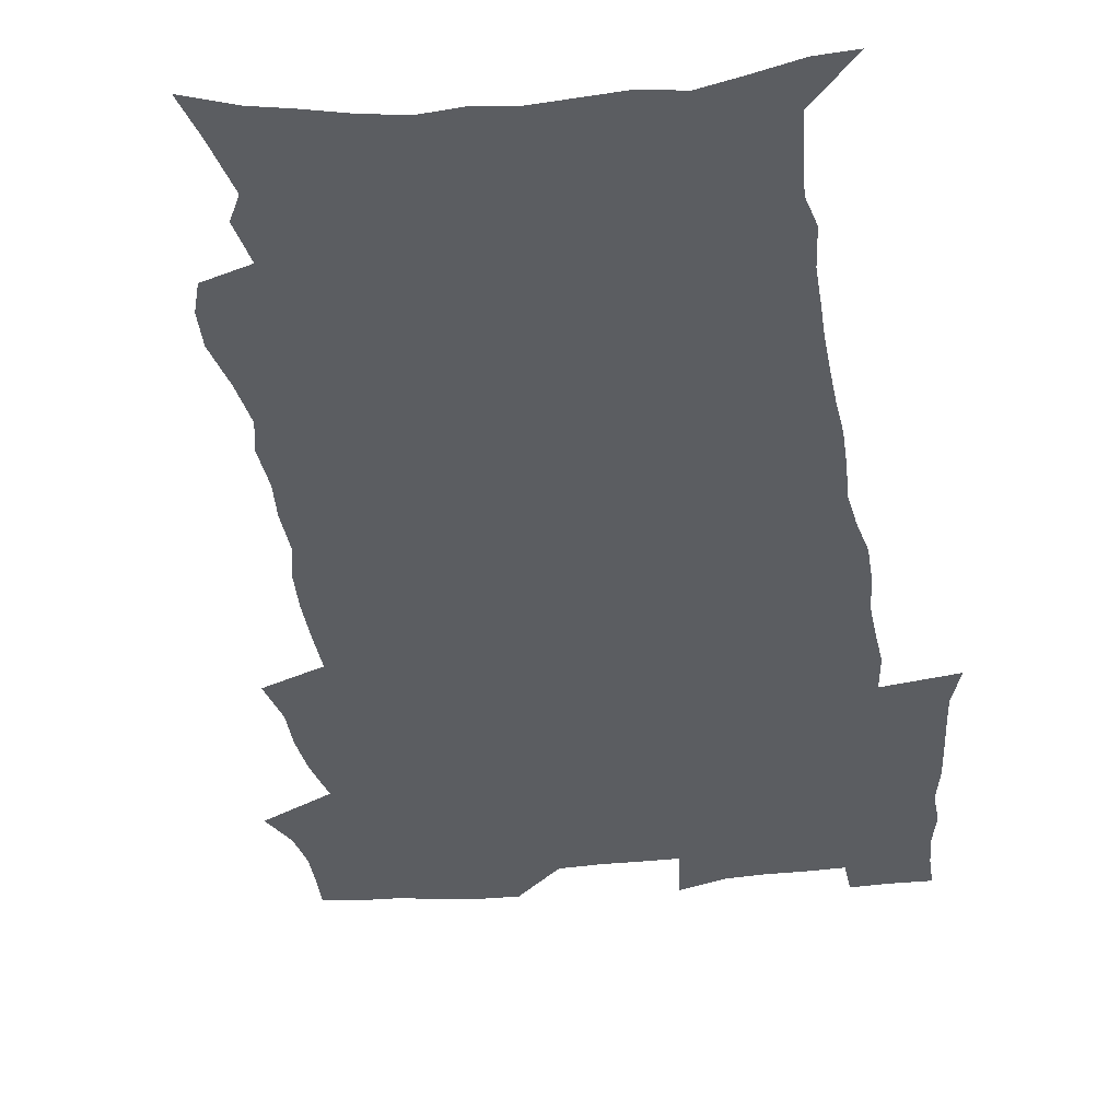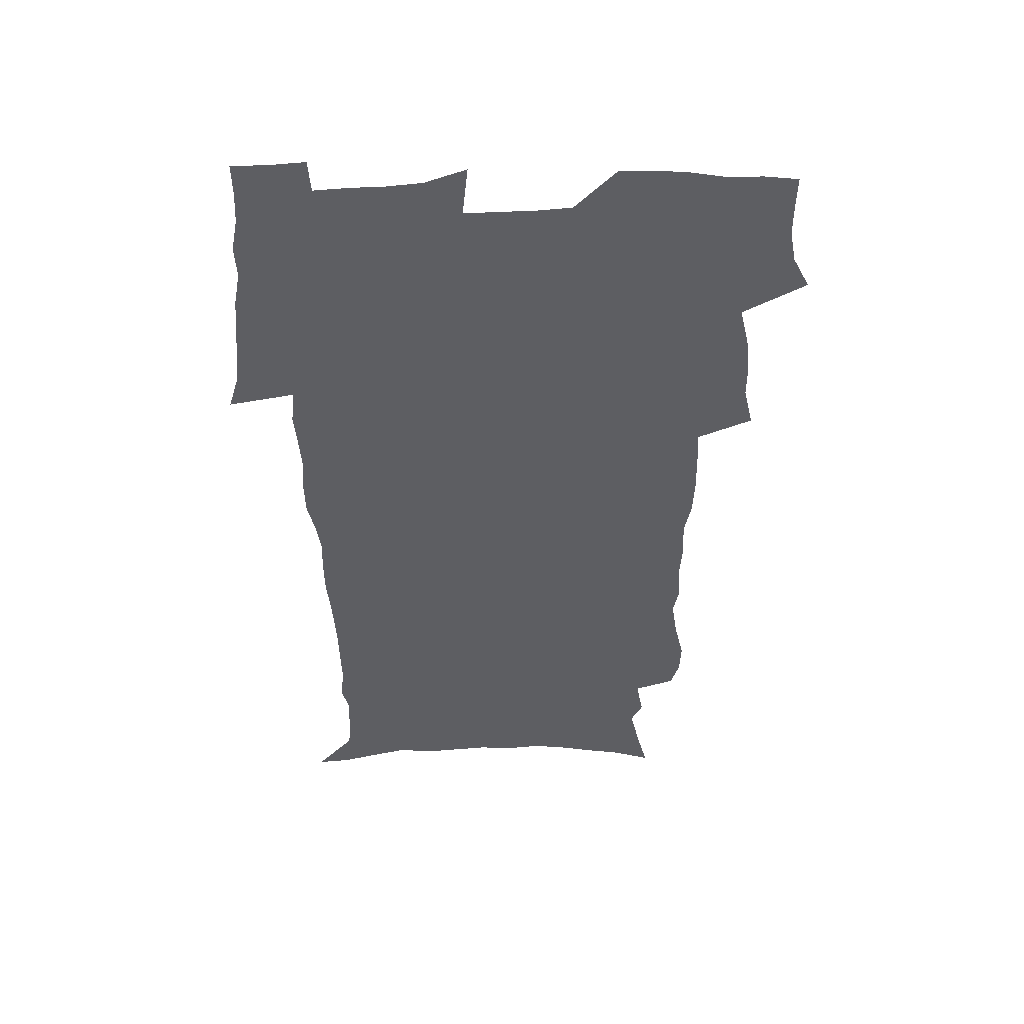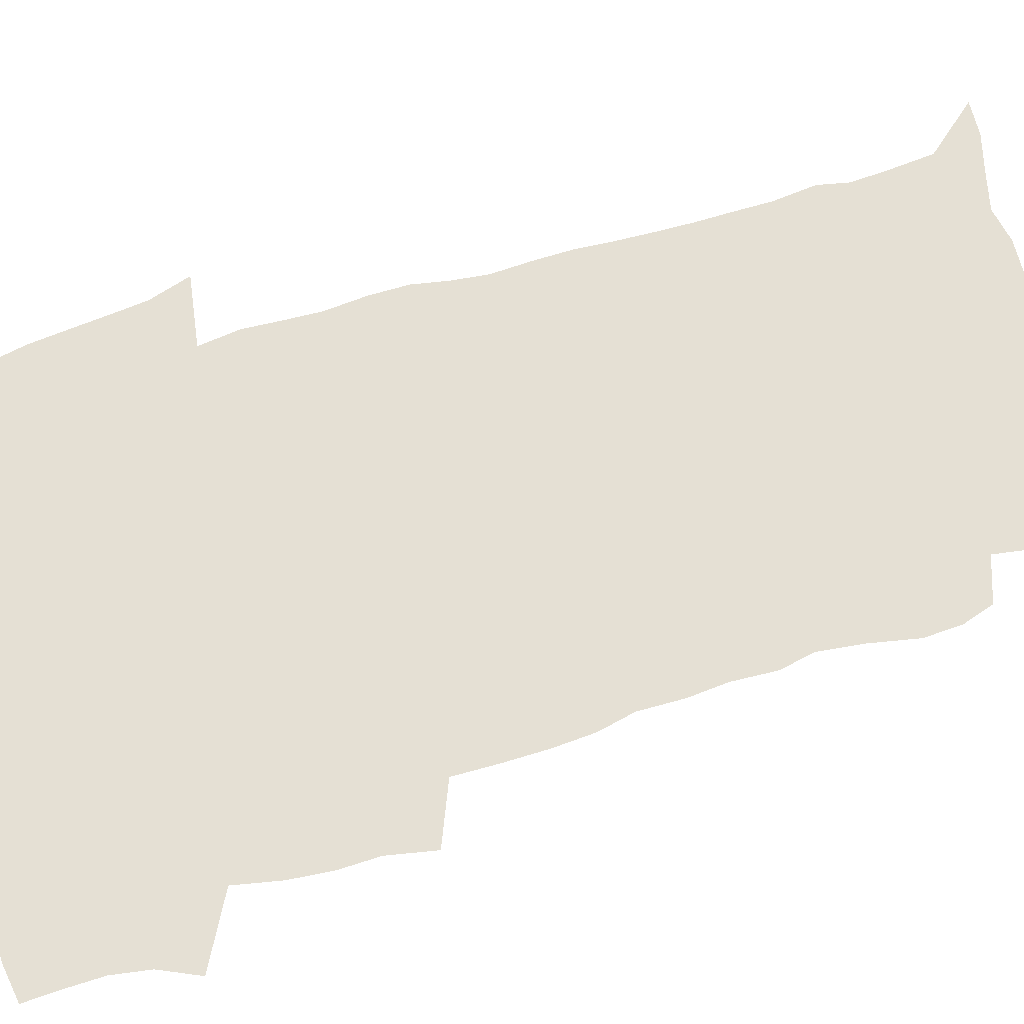
<metadata>
{"format":"obj","ext":"obj","renderer":"f3d","projection":"perspective","resolution":1024,"background":"white","views":[{"elev":-35.8,"azim":7.2,"up":"+Z"},{"elev":50.5,"azim":177.9,"up":"+Y"},{"elev":65.2,"azim":-108.3,"up":"+Z"}]}
</metadata>
<code>
v 470 524 0
v 477.4 539 0
v 480.1 553.7 0
v 480.3 568.4 0
v 480 583.1 0
v 486.6 439.2 0
v 490.7 457.8 0
v 490.8 473.7 0
v 492.7 490.5 0
v 496.9 508.7 0
v 497.7 523.4 0
v 496.4 538.4 0
v 496.9 553 0
v 497.9 567.1 0
v 494.5 585 0
v 510.8 233.6 0
v 507.2 246 0
v 506.7 261 0
v 510.9 279.8 0
v 513.5 297.7 0
v 511.1 311.3 0
v 512.4 328.8 0
v 511.5 344.5 0
v 512.2 362.4 0
v 509.4 377.1 0
v 508.7 393.6 0
v 509 411 0
v 509.8 428.8 0
v 508.3 444.4 0
v 510.1 461.3 0
v 508.2 476.1 0
v 511 493 0
v 512.5 508.7 0
v 513.1 523.5 0
v 511 538.7 0
v 513.9 553.1 0
v 512.1 568.5 0
v 509.6 585.2 0
v 520.6 158.9 0
v 525.4 177.5 0
v 530 199 0
v 525.1 209.6 0
v 528.3 227.3 0
v 529.9 244.5 0
v 532.8 262.7 0
v 533.1 278.1 0
v 532.3 292.7 0
v 532.7 308.5 0
v 531.3 322.9 0
v 531 338.6 0
v 530.2 353.9 0
v 530.2 370.2 0
v 529.3 385.7 0
v 528.1 400.9 0
v 527.2 416.5 0
v 528.4 433.5 0
v 527.3 448.4 0
v 528.2 464.4 0
v 527.1 479.1 0
v 529.3 495.2 0
v 528.2 509.6 0
v 528.2 524.3 0
v 528.9 538.9 0
v 528.5 553.6 0
v 526.6 569.8 0
v 523.9 588 0
v 538.1 165.5 0
v 537.1 177.3 0
v 544.9 205.1 0
v 544.5 219.7 0
v 545.2 235.6 0
v 548 253.9 0
v 548.6 269.5 0
v 548.7 284.7 0
v 549.1 300.4 0
v 547.9 314.4 0
v 547 329 0
v 548.9 347.1 0
v 547.2 360.4 0
v 546.5 375.6 0
v 546 390.9 0
v 544.8 405.6 0
v 544.3 420.8 0
v 543.3 435.5 0
v 543.8 451.2 0
v 544.2 466.5 0
v 544.3 481.4 0
v 544.5 496 0
v 544.4 510.3 0
v 545 524.6 0
v 544.6 538.7 0
v 544.4 552.5 0
v 541.2 570.8 0
v 538.3 589.5 0
v 551.5 168.3 0
v 555.8 188.9 0
v 559.4 209.8 0
v 561.3 227.6 0
v 563.1 245 0
v 563.5 260.1 0
v 563.1 274.3 0
v 563.3 289.6 0
v 562.8 304 0
v 562.2 318.5 0
v 561.9 333.7 0
v 561.5 348 0
v 561.8 364.2 0
v 561.4 379.2 0
v 560.5 393.6 0
v 561.1 409.7 0
v 560.2 423.8 0
v 559.8 438.6 0
v 559.5 453.3 0
v 559.9 468.3 0
v 560.1 482.8 0
v 559.8 496.9 0
v 559.7 510.9 0
v 559.5 524.9 0
v 559.4 538.8 0
v 558.5 553.2 0
v 556.2 570.2 0
v 553.2 589.5 0
v 566.6 172.1 0
v 570.6 192.3 0
v 574.6 215.8 0
v 575.7 232.1 0
v 576.2 247.4 0
v 576.6 262.7 0
v 576.9 278 0
v 576.4 291.9 0
v 576 306.4 0
v 576.1 321.9 0
v 576.2 337 0
v 576.1 351.8 0
v 576.6 368.1 0
v 575.8 382 0
v 574.5 395.5 0
v 574.9 410.9 0
v 574.2 424.8 0
v 574.8 440.9 0
v 574.4 455 0
v 574.2 469.2 0
v 574.2 483.3 0
v 574 497.3 0
v 574.1 511.3 0
v 574.2 525.2 0
v 574 538.8 0
v 572.7 553.9 0
v 570.6 570.9 0
v 581.9 174.7 0
v 583.5 189.2 0
v 587.2 215.4 0
v 588.8 234.6 0
v 589.5 250.3 0
v 589.2 263.3 0
v 589.6 279.7 0
v 589.3 293.7 0
v 589.3 308.6 0
v 589.6 324.5 0
v 589.4 338.5 0
v 589 351.2 0
v 589.6 369.5 0
v 589.8 384.4 0
v 588.9 397.8 0
v 588.6 412 0
v 587.7 425.2 0
v 588.5 441.5 0
v 588.5 455.8 0
v 588.4 469.9 0
v 588.4 483.9 0
v 588.5 497.9 0
v 588.6 511.8 0
v 588.2 525.5 0
v 587.9 539.2 0
v 587.2 553.8 0
v 585.9 569.8 0
v 596.1 173.2 0
v 598.7 194.7 0
v 600.4 216.1 0
v 601.5 235.4 0
v 601.8 250.7 0
v 601.7 263.8 0
v 602.3 280.7 0
v 602.2 294.8 0
v 602.3 310.3 0
v 602.3 324.3 0
v 602.4 338.6 0
v 602.7 354 0
v 602.7 368.7 0
v 602.7 385.2 0
v 602.6 398.8 0
v 602.3 413.1 0
v 602.2 427.2 0
v 602.3 441.6 0
v 602.5 456.6 0
v 602.6 470.7 0
v 602.4 484.3 0
v 602.5 498.4 0
v 602.6 512.2 0
v 602.3 525.8 0
v 601.8 540 0
v 601.5 554.1 0
v 600.6 569.6 0
v 611.4 174.8 0
v 612.9 197.5 0
v 613.5 215.1 0
v 614.1 234.6 0
v 614.3 251.2 0
v 614.6 265.6 0
v 615.1 279.8 0
v 615.1 295.9 0
v 615.1 310.4 0
v 615.1 325.5 0
v 615.4 337.6 0
v 615.9 355.7 0
v 615.9 369.9 0
v 616.1 383.9 0
v 615.9 399.1 0
v 615.9 413 0
v 616 427.9 0
v 616 441.7 0
v 616.1 457 0
v 616.2 470.6 0
v 616.2 484.4 0
v 616.3 498.4 0
v 616.2 512.3 0
v 616.2 525.9 0
v 616.2 539.6 0
v 615.8 554.3 0
v 615.2 569.3 0
v 612.9 592.5 0
v 626.3 173.6 0
v 626.6 197.4 0
v 626.7 216.9 0
v 626.9 233.3 0
v 627.2 249 0
v 627.3 264 0
v 628.2 277.6 0
v 627.7 296.1 0
v 627.9 310.5 0
v 628.3 324.5 0
v 628.7 340.7 0
v 628.8 355.7 0
v 629 369.9 0
v 629.3 383.9 0
v 629.4 398.8 0
v 629.5 413 0
v 629.8 427.1 0
v 629.8 441.8 0
v 630 456.2 0
v 629.9 470.5 0
v 629.9 484.4 0
v 630.5 498 0
v 630 512.4 0
v 630.3 526.1 0
v 630.1 540 0
v 630.1 554.2 0
v 629.9 570.1 0
v 630.6 586 0
v 641.2 172.4 0
v 640.6 194.7 0
v 639.8 215.7 0
v 639.6 232.7 0
v 640.4 246.5 0
v 641.3 259.7 0
v 641.1 277.4 0
v 641.1 293 0
v 640.8 308.9 0
v 641.8 322.3 0
v 641.6 339.6 0
v 642 354.1 0
v 642.2 368.8 0
v 642.8 382.8 0
v 643.4 397.1 0
v 643.5 411.9 0
v 643.6 426.6 0
v 644.1 440.8 0
v 644.2 455.3 0
v 644.1 469.8 0
v 644.5 483.8 0
v 644.5 498 0
v 644.9 511.9 0
v 644.3 526.3 0
v 644.3 540.1 0
v 644.5 554.5 0
v 644.8 570.3 0
v 645.7 584.6 0
v 655.6 174.7 0
v 654.9 192.6 0
v 653.4 212.9 0
v 653.1 229.5 0
v 653.7 244.4 0
v 653.7 260.5 0
v 654.8 274.2 0
v 654.3 290.9 0
v 654.8 305.5 0
v 654.7 321.7 0
v 655.7 335.9 0
v 656.3 350.6 0
v 656.4 365.8 0
v 656.4 381.2 0
v 657.7 395.1 0
v 657.9 410.1 0
v 658.1 425 0
v 658.4 439.6 0
v 658.6 454.3 0
v 658.9 468.7 0
v 659.1 483.1 0
v 658.5 497.8 0
v 659 511.8 0
v 658.9 526.1 0
v 659.1 540.3 0
v 659.1 554.6 0
v 659.6 569.3 0
v 660.3 584.3 0
v 671 170.7 0
v 670.8 186.6 0
v 668.7 206.7 0
v 668 224 0
v 668.4 239.4 0
v 668.4 255.2 0
v 668.7 270.4 0
v 668.4 286.5 0
v 668.9 301.6 0
v 668.7 317.7 0
v 669.7 332.3 0
v 670.5 347.2 0
v 670.8 362.6 0
v 672.2 376.8 0
v 674.6 390.6 0
v 673.5 407 0
v 674.5 421.8 0
v 673.9 437.3 0
v 674.8 452 0
v 674.9 466.9 0
v 675.2 481.6 0
v 674.8 496.5 0
v 673.7 511.4 0
v 674.7 525.6 0
v 673.2 540.5 0
v 673.6 554.3 0
v 674 568.2 0
v 675 583.4 0
v 676.1 598.2 0
v 687 166.2 0
v 684.4 185.8 0
v 683.3 202.6 0
v 682.6 219.1 0
v 685.5 231.6 0
v 684 248.9 0
v 684.4 263.9 0
v 684.6 279.4 0
v 685.3 294.4 0
v 686.3 309.5 0
v 687.7 324.2 0
v 687.8 340.1 0
v 687.4 356.7 0
v 689.4 371.1 0
v 692.4 385.2 0
v 692.8 401 0
v 691.7 417.8 0
v 692.7 433.1 0
v 694 448.1 0
v 692.2 464.5 0
v 693.4 479.3 0
v 694.4 494 0
v 691.6 509.8 0
v 691.7 524.4 0
v 689.7 539.6 0
v 688.8 554 0
v 688.4 568 0
v 689.8 582.4 0
v 690.9 597.2 0
v 701.2 165 0
v 720.5 459.2 0
v 715.7 476.1 0
v 714.3 491.5 0
v 713.1 506.9 0
v 711.8 522.2 0
v 709 538 0
v 709.7 552.8 0
v 706.9 568 0
v 706.1 582.5 0
v 706.4 597.1 0
f 10 11 1
f 1 11 2
f 11 12 2
f 2 12 3
f 12 13 3
f 3 13 4
f 13 14 4
f 4 14 5
f 14 15 5
f 28 29 6
f 6 29 7
f 29 30 7
f 7 30 8
f 30 31 8
f 8 31 9
f 31 32 9
f 9 32 10
f 32 33 10
f 10 33 11
f 33 34 11
f 11 34 12
f 34 35 12
f 12 35 13
f 35 36 13
f 13 36 14
f 36 37 14
f 14 37 15
f 37 38 15
f 43 44 16
f 16 44 17
f 44 45 17
f 17 45 18
f 45 46 18
f 18 46 19
f 46 47 19
f 19 47 20
f 47 48 20
f 20 48 21
f 48 49 21
f 21 49 22
f 49 50 22
f 22 50 23
f 50 51 23
f 23 51 24
f 51 52 24
f 24 52 25
f 52 53 25
f 25 53 26
f 53 54 26
f 26 54 27
f 54 55 27
f 27 55 28
f 55 56 28
f 28 56 29
f 56 57 29
f 29 57 30
f 57 58 30
f 30 58 31
f 58 59 31
f 31 59 32
f 59 60 32
f 32 60 33
f 60 61 33
f 33 61 34
f 61 62 34
f 34 62 35
f 62 63 35
f 35 63 36
f 63 64 36
f 36 64 37
f 64 65 37
f 37 65 38
f 65 66 38
f 39 67 40
f 67 68 40
f 40 68 41
f 68 69 41
f 41 69 42
f 69 70 42
f 42 70 43
f 70 71 43
f 43 71 44
f 71 72 44
f 44 72 45
f 72 73 45
f 45 73 46
f 73 74 46
f 46 74 47
f 74 75 47
f 47 75 48
f 75 76 48
f 48 76 49
f 76 77 49
f 49 77 50
f 77 78 50
f 50 78 51
f 78 79 51
f 51 79 52
f 79 80 52
f 52 80 53
f 80 81 53
f 53 81 54
f 81 82 54
f 54 82 55
f 82 83 55
f 55 83 56
f 83 84 56
f 56 84 57
f 84 85 57
f 57 85 58
f 85 86 58
f 58 86 59
f 86 87 59
f 59 87 60
f 87 88 60
f 60 88 61
f 88 89 61
f 61 89 62
f 89 90 62
f 62 90 63
f 90 91 63
f 63 91 64
f 91 92 64
f 64 92 65
f 92 93 65
f 65 93 66
f 93 94 66
f 67 95 68
f 95 96 68
f 68 96 69
f 96 97 69
f 69 97 70
f 97 98 70
f 70 98 71
f 98 99 71
f 71 99 72
f 99 100 72
f 72 100 73
f 100 101 73
f 73 101 74
f 101 102 74
f 74 102 75
f 102 103 75
f 75 103 76
f 103 104 76
f 76 104 77
f 104 105 77
f 77 105 78
f 105 106 78
f 78 106 79
f 106 107 79
f 79 107 80
f 107 108 80
f 80 108 81
f 108 109 81
f 81 109 82
f 109 110 82
f 82 110 83
f 110 111 83
f 83 111 84
f 111 112 84
f 84 112 85
f 112 113 85
f 85 113 86
f 113 114 86
f 86 114 87
f 114 115 87
f 87 115 88
f 115 116 88
f 88 116 89
f 116 117 89
f 89 117 90
f 117 118 90
f 90 118 91
f 118 119 91
f 91 119 92
f 119 120 92
f 92 120 93
f 120 121 93
f 93 121 94
f 121 122 94
f 95 123 96
f 123 124 96
f 96 124 97
f 124 125 97
f 97 125 98
f 125 126 98
f 98 126 99
f 126 127 99
f 99 127 100
f 127 128 100
f 100 128 101
f 128 129 101
f 101 129 102
f 129 130 102
f 102 130 103
f 130 131 103
f 103 131 104
f 131 132 104
f 104 132 105
f 132 133 105
f 105 133 106
f 133 134 106
f 106 134 107
f 134 135 107
f 107 135 108
f 135 136 108
f 108 136 109
f 136 137 109
f 109 137 110
f 137 138 110
f 110 138 111
f 138 139 111
f 111 139 112
f 139 140 112
f 112 140 113
f 140 141 113
f 113 141 114
f 141 142 114
f 114 142 115
f 142 143 115
f 115 143 116
f 143 144 116
f 116 144 117
f 144 145 117
f 117 145 118
f 145 146 118
f 118 146 119
f 146 147 119
f 119 147 120
f 147 148 120
f 120 148 121
f 148 149 121
f 121 149 122
f 123 150 124
f 150 151 124
f 124 151 125
f 151 152 125
f 125 152 126
f 152 153 126
f 126 153 127
f 153 154 127
f 127 154 128
f 154 155 128
f 128 155 129
f 155 156 129
f 129 156 130
f 156 157 130
f 130 157 131
f 157 158 131
f 131 158 132
f 158 159 132
f 132 159 133
f 159 160 133
f 133 160 134
f 160 161 134
f 134 161 135
f 161 162 135
f 135 162 136
f 162 163 136
f 136 163 137
f 163 164 137
f 137 164 138
f 164 165 138
f 138 165 139
f 165 166 139
f 139 166 140
f 166 167 140
f 140 167 141
f 167 168 141
f 141 168 142
f 168 169 142
f 142 169 143
f 169 170 143
f 143 170 144
f 170 171 144
f 144 171 145
f 171 172 145
f 145 172 146
f 172 173 146
f 146 173 147
f 173 174 147
f 147 174 148
f 174 175 148
f 148 175 149
f 175 176 149
f 150 177 151
f 177 178 151
f 151 178 152
f 178 179 152
f 152 179 153
f 179 180 153
f 153 180 154
f 180 181 154
f 154 181 155
f 181 182 155
f 155 182 156
f 182 183 156
f 156 183 157
f 183 184 157
f 157 184 158
f 184 185 158
f 158 185 159
f 185 186 159
f 159 186 160
f 186 187 160
f 160 187 161
f 187 188 161
f 161 188 162
f 188 189 162
f 162 189 163
f 189 190 163
f 163 190 164
f 190 191 164
f 164 191 165
f 191 192 165
f 165 192 166
f 192 193 166
f 166 193 167
f 193 194 167
f 167 194 168
f 194 195 168
f 168 195 169
f 195 196 169
f 169 196 170
f 196 197 170
f 170 197 171
f 197 198 171
f 171 198 172
f 198 199 172
f 172 199 173
f 199 200 173
f 173 200 174
f 200 201 174
f 174 201 175
f 201 202 175
f 175 202 176
f 202 203 176
f 177 204 178
f 204 205 178
f 178 205 179
f 205 206 179
f 179 206 180
f 206 207 180
f 180 207 181
f 207 208 181
f 181 208 182
f 208 209 182
f 182 209 183
f 209 210 183
f 183 210 184
f 210 211 184
f 184 211 185
f 211 212 185
f 185 212 186
f 212 213 186
f 186 213 187
f 213 214 187
f 187 214 188
f 214 215 188
f 188 215 189
f 215 216 189
f 189 216 190
f 216 217 190
f 190 217 191
f 217 218 191
f 191 218 192
f 218 219 192
f 192 219 193
f 219 220 193
f 193 220 194
f 220 221 194
f 194 221 195
f 221 222 195
f 195 222 196
f 222 223 196
f 196 223 197
f 223 224 197
f 197 224 198
f 224 225 198
f 198 225 199
f 225 226 199
f 199 226 200
f 226 227 200
f 200 227 201
f 227 228 201
f 201 228 202
f 228 229 202
f 202 229 203
f 229 230 203
f 204 232 205
f 232 233 205
f 205 233 206
f 233 234 206
f 206 234 207
f 234 235 207
f 207 235 208
f 235 236 208
f 208 236 209
f 236 237 209
f 209 237 210
f 237 238 210
f 210 238 211
f 238 239 211
f 211 239 212
f 239 240 212
f 212 240 213
f 240 241 213
f 213 241 214
f 241 242 214
f 214 242 215
f 242 243 215
f 215 243 216
f 243 244 216
f 216 244 217
f 244 245 217
f 217 245 218
f 245 246 218
f 218 246 219
f 246 247 219
f 219 247 220
f 247 248 220
f 220 248 221
f 248 249 221
f 221 249 222
f 249 250 222
f 222 250 223
f 250 251 223
f 223 251 224
f 251 252 224
f 224 252 225
f 252 253 225
f 225 253 226
f 253 254 226
f 226 254 227
f 254 255 227
f 227 255 228
f 255 256 228
f 228 256 229
f 256 257 229
f 229 257 230
f 257 258 230
f 230 258 231
f 258 259 231
f 232 260 233
f 260 261 233
f 233 261 234
f 261 262 234
f 234 262 235
f 262 263 235
f 235 263 236
f 263 264 236
f 236 264 237
f 264 265 237
f 237 265 238
f 265 266 238
f 238 266 239
f 266 267 239
f 239 267 240
f 267 268 240
f 240 268 241
f 268 269 241
f 241 269 242
f 269 270 242
f 242 270 243
f 270 271 243
f 243 271 244
f 271 272 244
f 244 272 245
f 272 273 245
f 245 273 246
f 273 274 246
f 246 274 247
f 274 275 247
f 247 275 248
f 275 276 248
f 248 276 249
f 276 277 249
f 249 277 250
f 277 278 250
f 250 278 251
f 278 279 251
f 251 279 252
f 279 280 252
f 252 280 253
f 280 281 253
f 253 281 254
f 281 282 254
f 254 282 255
f 282 283 255
f 255 283 256
f 283 284 256
f 256 284 257
f 284 285 257
f 257 285 258
f 285 286 258
f 258 286 259
f 286 287 259
f 260 288 261
f 288 289 261
f 261 289 262
f 289 290 262
f 262 290 263
f 290 291 263
f 263 291 264
f 291 292 264
f 264 292 265
f 292 293 265
f 265 293 266
f 293 294 266
f 266 294 267
f 294 295 267
f 267 295 268
f 295 296 268
f 268 296 269
f 296 297 269
f 269 297 270
f 297 298 270
f 270 298 271
f 298 299 271
f 271 299 272
f 299 300 272
f 272 300 273
f 300 301 273
f 273 301 274
f 301 302 274
f 274 302 275
f 302 303 275
f 275 303 276
f 303 304 276
f 276 304 277
f 304 305 277
f 277 305 278
f 305 306 278
f 278 306 279
f 306 307 279
f 279 307 280
f 307 308 280
f 280 308 281
f 308 309 281
f 281 309 282
f 309 310 282
f 282 310 283
f 310 311 283
f 283 311 284
f 311 312 284
f 284 312 285
f 312 313 285
f 285 313 286
f 313 314 286
f 286 314 287
f 314 315 287
f 288 316 289
f 316 317 289
f 289 317 290
f 317 318 290
f 290 318 291
f 318 319 291
f 291 319 292
f 319 320 292
f 292 320 293
f 320 321 293
f 293 321 294
f 321 322 294
f 294 322 295
f 322 323 295
f 295 323 296
f 323 324 296
f 296 324 297
f 324 325 297
f 297 325 298
f 325 326 298
f 298 326 299
f 326 327 299
f 299 327 300
f 327 328 300
f 300 328 301
f 328 329 301
f 301 329 302
f 329 330 302
f 302 330 303
f 330 331 303
f 303 331 304
f 331 332 304
f 304 332 305
f 332 333 305
f 305 333 306
f 333 334 306
f 306 334 307
f 334 335 307
f 307 335 308
f 335 336 308
f 308 336 309
f 336 337 309
f 309 337 310
f 337 338 310
f 310 338 311
f 338 339 311
f 311 339 312
f 339 340 312
f 312 340 313
f 340 341 313
f 313 341 314
f 341 342 314
f 314 342 315
f 342 343 315
f 316 345 317
f 345 346 317
f 317 346 318
f 346 347 318
f 318 347 319
f 347 348 319
f 319 348 320
f 348 349 320
f 320 349 321
f 349 350 321
f 321 350 322
f 350 351 322
f 322 351 323
f 351 352 323
f 323 352 324
f 352 353 324
f 324 353 325
f 353 354 325
f 325 354 326
f 354 355 326
f 326 355 327
f 355 356 327
f 327 356 328
f 356 357 328
f 328 357 329
f 357 358 329
f 329 358 330
f 358 359 330
f 330 359 331
f 359 360 331
f 331 360 332
f 360 361 332
f 332 361 333
f 361 362 333
f 333 362 334
f 362 363 334
f 334 363 335
f 363 364 335
f 335 364 336
f 364 365 336
f 336 365 337
f 365 366 337
f 337 366 338
f 366 367 338
f 338 367 339
f 367 368 339
f 339 368 340
f 368 369 340
f 340 369 341
f 369 370 341
f 341 370 342
f 370 371 342
f 342 371 343
f 371 372 343
f 343 372 344
f 372 373 344
f 345 374 346
f 364 375 365
f 375 376 365
f 365 376 366
f 376 377 366
f 366 377 367
f 377 378 367
f 367 378 368
f 378 379 368
f 368 379 369
f 379 380 369
f 369 380 370
f 380 381 370
f 370 381 371
f 381 382 371
f 371 382 372
f 382 383 372
f 372 383 373
f 383 384 373

</code>
